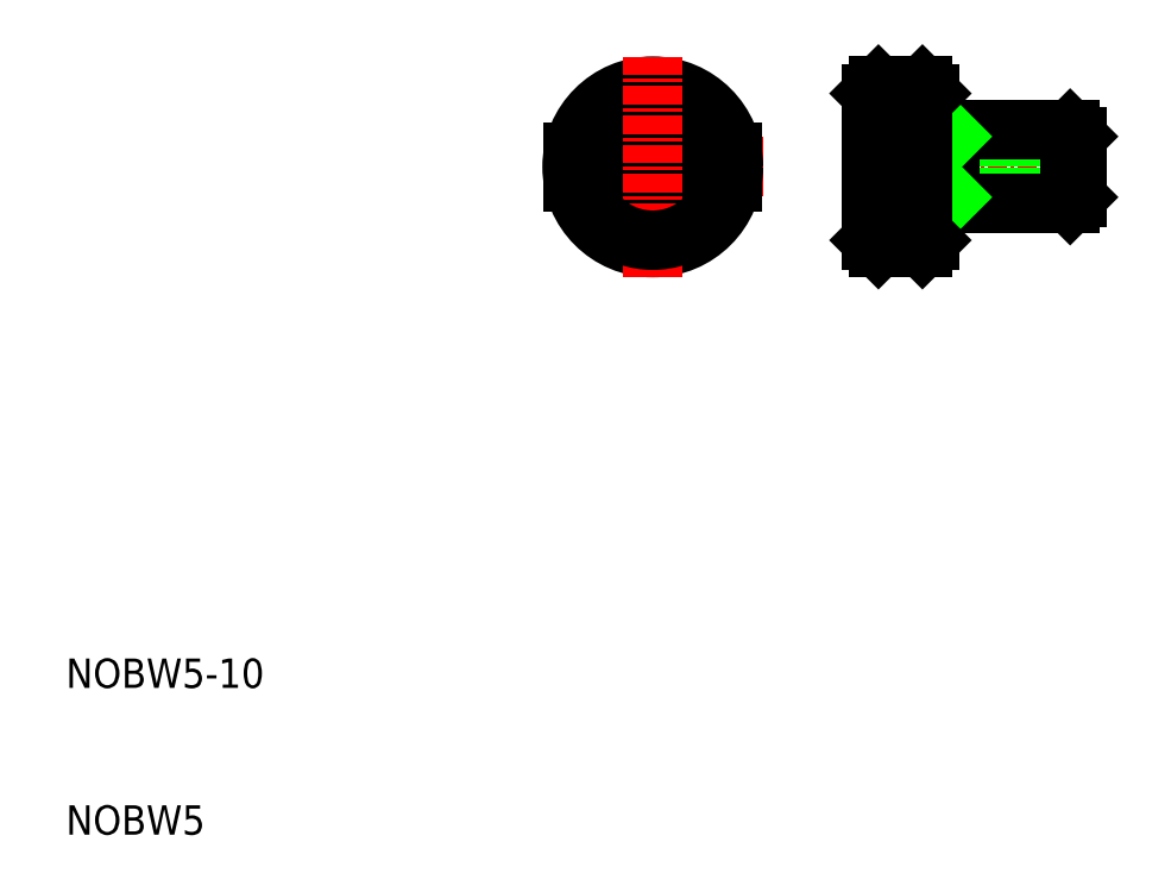
<metadata>
{"format":"dxf","ext":"dxf","renderer":"ezdxf+matplotlib","layout":"modelspace","background":"white","min_lineweight":24,"dpi":150}
</metadata>
<code>
0
SECTION
2
ENTITIES
0
TEXT
8
0
10
10
20
10
30
0
40
2
1
NOBW5
0
TEXT
8
0
10
10
20
20
30
0
40
2
1
NOBW5-10
0
LINE
8
CENTER
10
42.5
20
55.5
30
0
11
57.5
21
55.5
31
0
0
CIRCLE
8
0
10
50
20
55.5
30
0
40
5.5
0
LINE
8
0
10
44.59
20
56.5
30
0
11
55.41
21
56.5
31
0
0
LINE
8
0
10
44.59
20
54.5
30
0
11
55.41
21
54.5
31
0
0
ARC
8
0
10
50
20
55.5
30
0
40
5
50
11.54
51
168.5
0
LINE
8
CENTER
10
50
20
63
30
0
11
50
21
48
31
0
0
ARC
8
0
10
50
20
55.5
30
0
40
5
50
191.5
51
348.5
0
LINE
8
CENTER
10
62.88
20
55.5
30
0
11
80.88
21
55.5
31
0
0
LINE
8
0
10
65.38
20
61
30
0
11
68.38
21
61
31
0
0
LINE
8
0
10
65.38
20
50
30
0
11
68.38
21
50
31
0
0
LINE
8
0
10
64.88
20
60.5
30
0
11
64.88
21
56.5
31
0
0
LINE
8
0
10
68.88
20
60.5
30
0
11
68.88
21
50.5
31
0
0
LINE
8
0
10
70.28
20
53.43
30
0
11
78.88
21
53.43
31
0
0
LINE
8
0
10
68.88
20
53
30
0
11
78.45
21
53
31
0
0
LINE
8
0
10
70.28
20
57.57
30
0
11
78.88
21
57.57
31
0
0
LINE
8
0
10
68.88
20
58
30
0
11
78.45
21
58
31
0
0
LINE
8
0
10
78.88
20
57.57
30
0
11
78.88
21
53.43
31
0
0
LINE
8
0
10
78.88
20
57.57
30
0
11
78.45
21
58
31
0
0
LINE
8
0
10
78.88
20
53.43
30
0
11
78.45
21
53
31
0
0
LINE
8
0
10
70.28
20
58
30
0
11
70.28
21
53
31
0
0
LINE
8
0
10
70.28
20
53.43
30
0
11
69.85
21
53
31
0
0
LINE
8
0
10
70.28
20
57.57
30
0
11
69.85
21
58
31
0
0
LINE
8
0
10
65.38
20
61
30
0
11
64.88
21
60.5
31
0
0
LINE
8
0
10
64.88
20
50.5
30
0
11
65.38
21
50
31
0
0
LINE
8
0
10
68.38
20
50
30
0
11
68.88
21
50.5
31
0
0
LINE
8
0
10
68.88
20
60.5
30
0
11
68.38
21
61
31
0
0
LINE
8
0
10
68.38
20
61
30
0
11
68.38
21
50
31
0
0
LINE
8
0
10
65.38
20
61
30
0
11
65.38
21
56.5
31
0
0
LINE
8
0
10
65.38
20
60
30
0
11
68.38
21
60
31
0
0
LINE
8
0
10
65.38
20
59
30
0
11
68.38
21
59
31
0
0
LINE
8
0
10
65.38
20
58
30
0
11
68.38
21
58
31
0
0
LINE
8
0
10
65.38
20
57
30
0
11
68.38
21
57
31
0
0
LINE
8
0
10
66.68
20
56
30
0
11
68.38
21
56
31
0
0
LINE
8
0
10
66.68
20
55
30
0
11
68.38
21
55
31
0
0
LINE
8
0
10
65.38
20
54
30
0
11
68.38
21
54
31
0
0
LINE
8
0
10
65.38
20
53
30
0
11
68.38
21
53
31
0
0
LINE
8
0
10
65.38
20
52
30
0
11
68.38
21
52
31
0
0
LINE
8
0
10
65.38
20
51
30
0
11
68.38
21
51
31
0
0
LINE
8
0
10
66.68
20
56.5
30
0
11
66.68
21
54.5
31
0
0
LINE
8
0
10
64.88
20
56.5
30
0
11
66.68
21
56.5
31
0
0
LINE
8
0
10
64.88
20
54.5
30
0
11
66.68
21
54.5
31
0
0
LINE
8
0
10
65.38
20
54.5
30
0
11
65.38
21
50
31
0
0
LINE
8
0
10
64.88
20
54.5
30
0
11
64.88
21
50.5
31
0
0
LINE
8
0
10
78.45
20
58
30
0
11
78.45
21
53
31
0
0
ENDSEC
0
EOF

</code>
